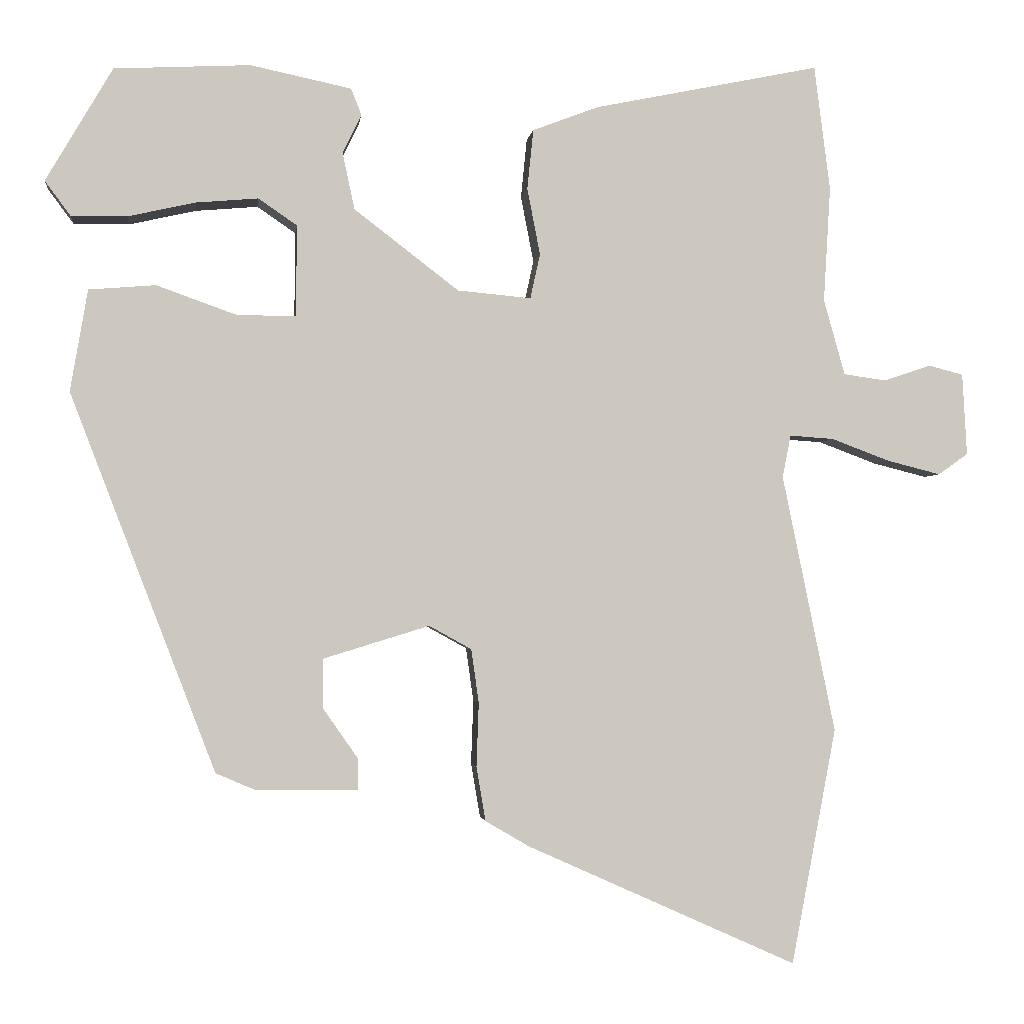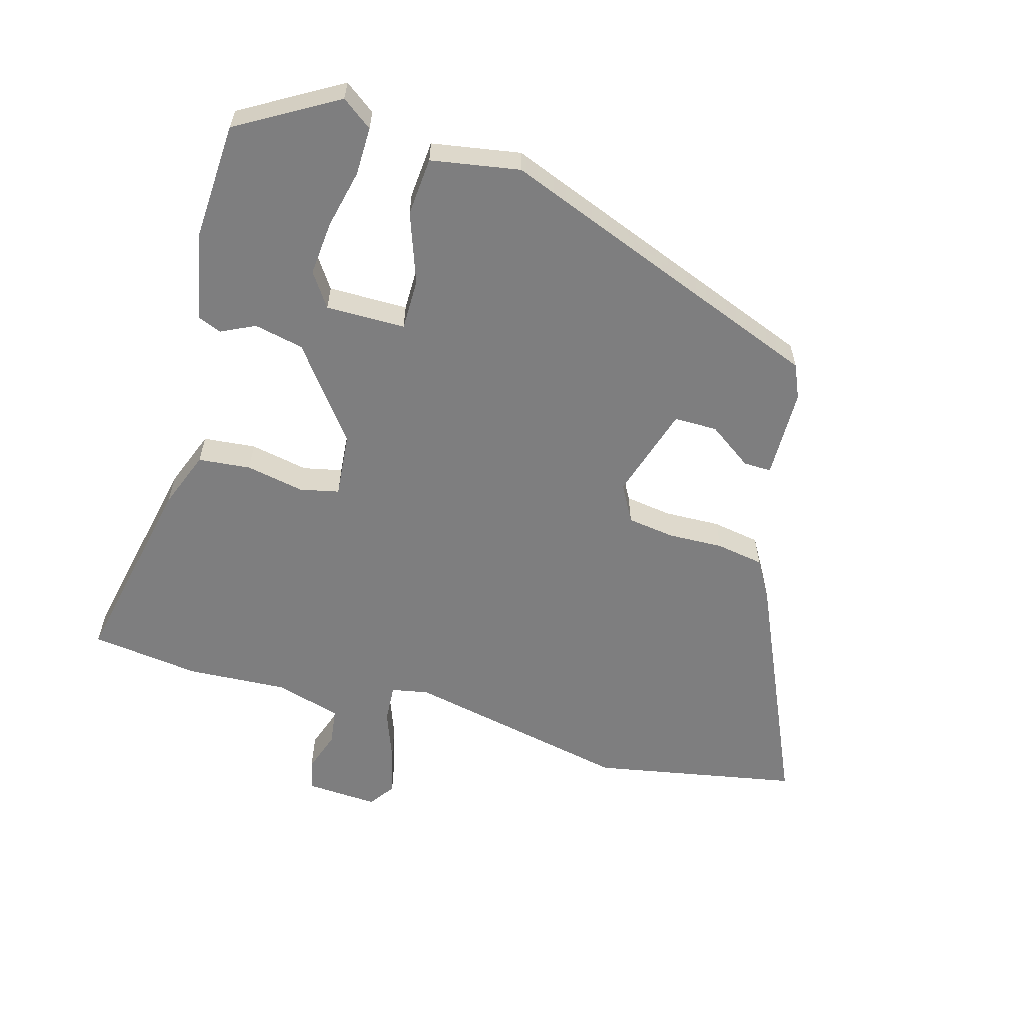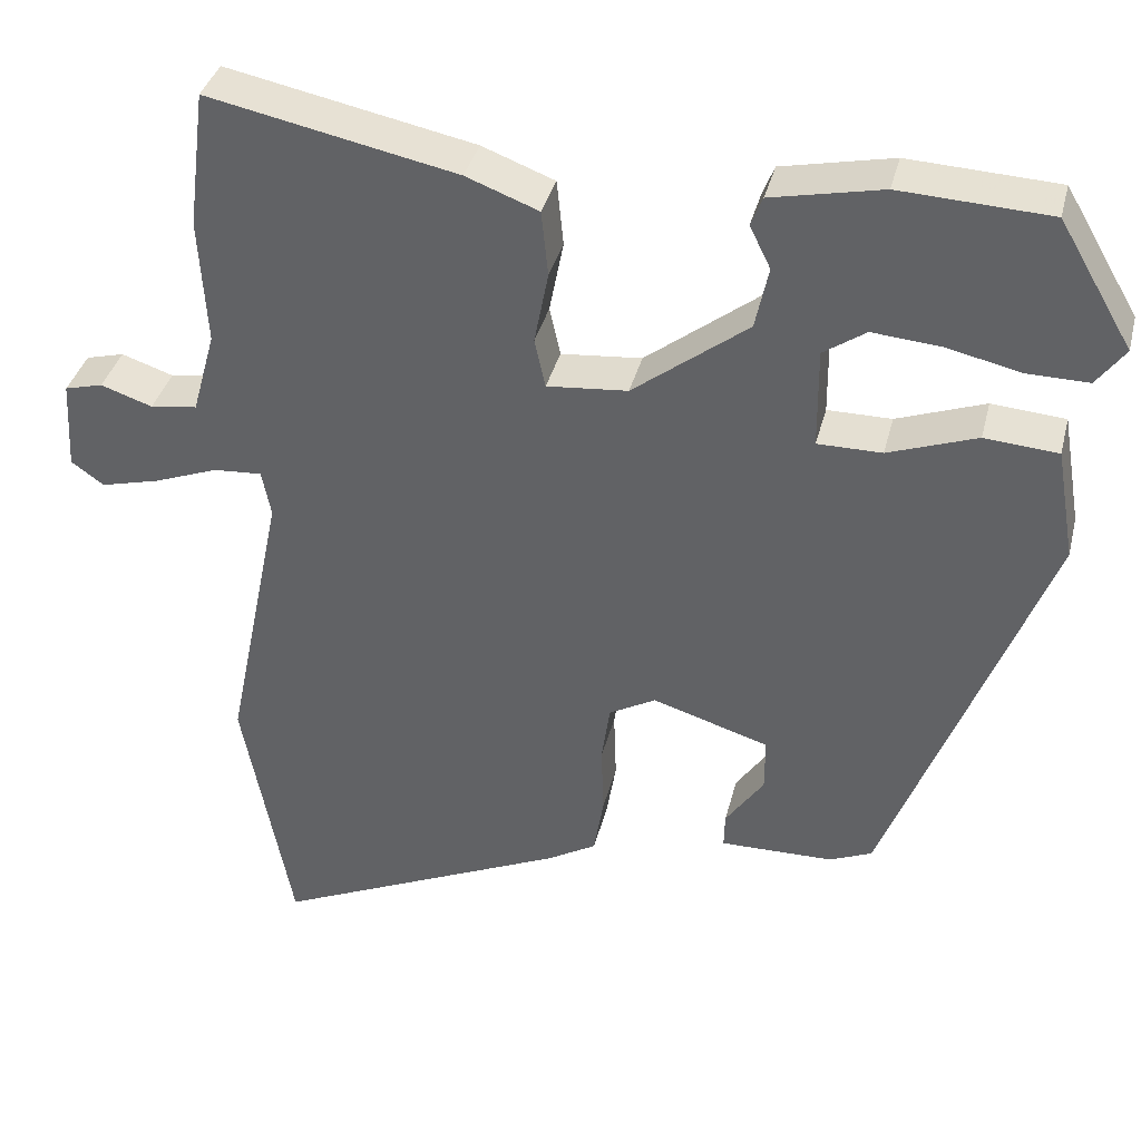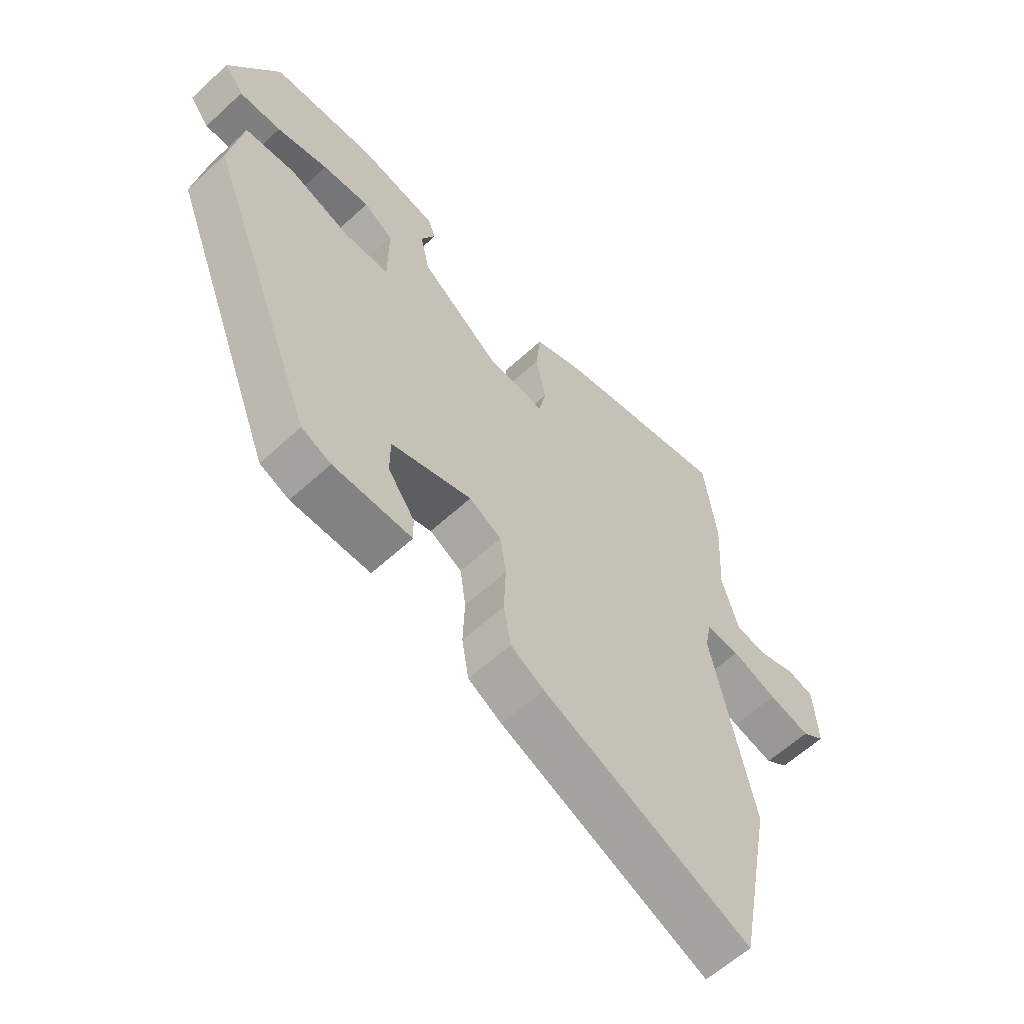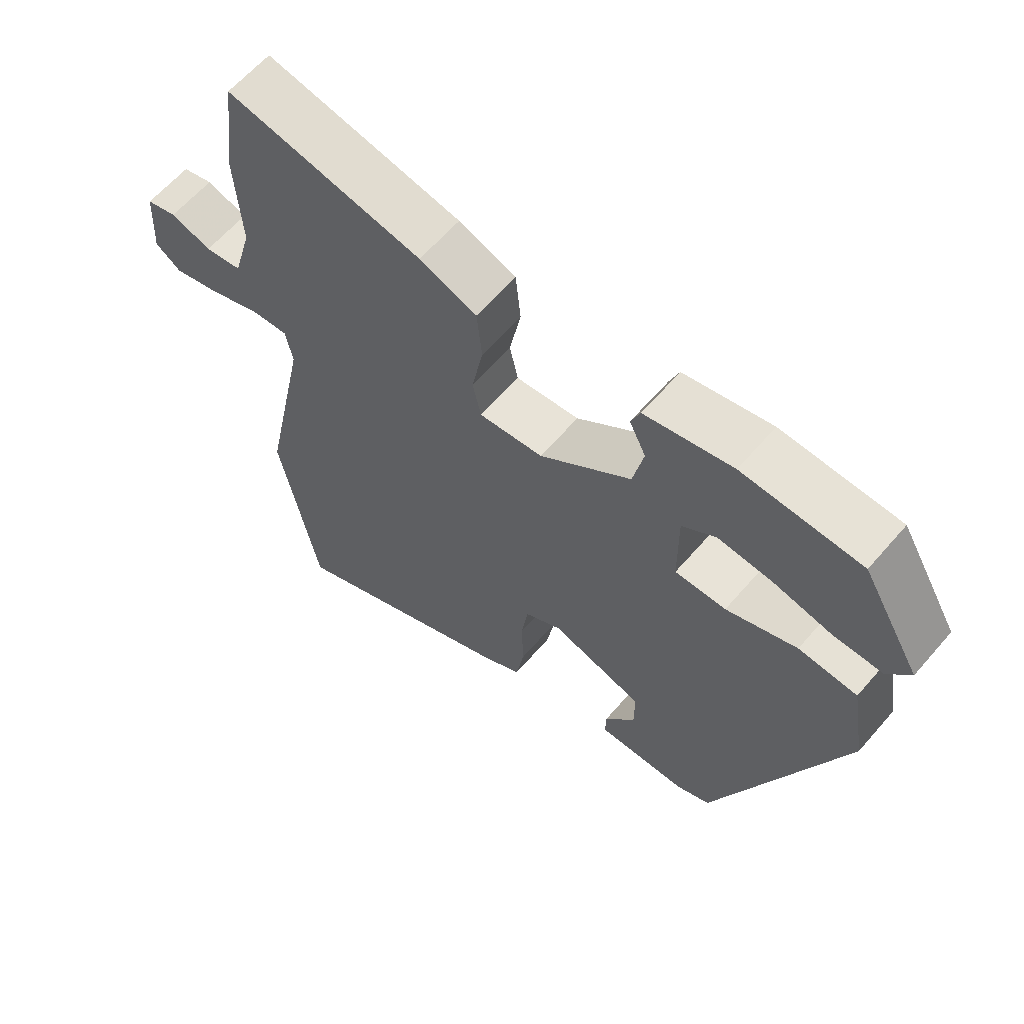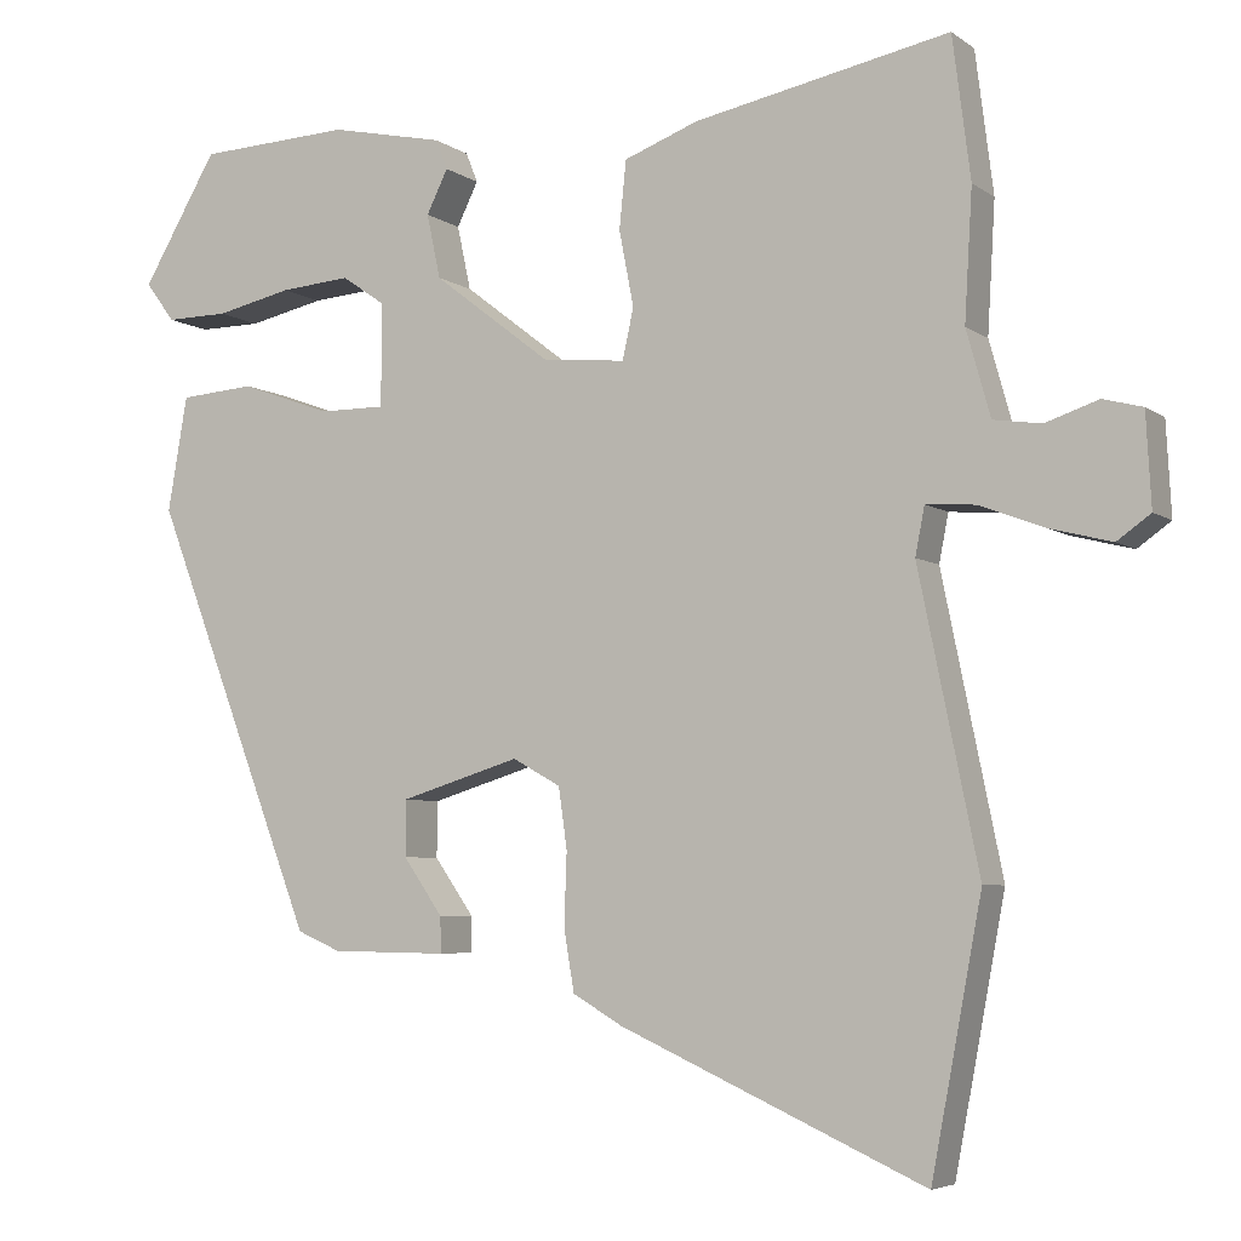
<metadata>
{"format":"obj","ext":"obj","renderer":"f3d","projection":"perspective","resolution":1024,"background":"white","views":[{"elev":-2.1,"azim":173.2,"up":"+Z"},{"elev":-59.4,"azim":74.0,"up":"+Y"},{"elev":37.1,"azim":13.8,"up":"+Z"},{"elev":-60.2,"azim":133.3,"up":"+Z"},{"elev":62.3,"azim":40.7,"up":"+Z"},{"elev":-5.3,"azim":-153.1,"up":"+Z"}]}
</metadata>
<code>
v 0.443 0.07 0.489
v 0.531 0.07 0.339
v 0.497 0.07 0.293
v 0.424 0.07 0.294
v 0.335 0.07 0.314
v 0.253 0.07 0.321
v 0.202 0.07 0.286
v 0.203 0.07 0.166
v 0.28 0.07 0.166
v 0.386 0.07 0.204
v 0.474 0.07 0.197
v 0.497 0.07 0.063
v 0.306 0.07 -0.435
v 0.255 0.07 -0.457
v 0.119 0.07 -0.459
v 0.12 0.07 -0.417
v 0.166 0.07 -0.351
v 0.166 0.07 -0.286
v 0.026 0.07 -0.243
v -0.03 0.07 -0.274
v -0.04 0.07 -0.345
v -0.037 0.07 -0.429
v -0.049 0.07 -0.501
v -0.107 0.07 -0.535
v -0.463 0.07 -0.695
v -0.522 0.07 -0.384
v -0.452 0.07 -0.043
v -0.463 0.07 0.013
v -0.521 0.07 0.009
v -0.598 0.07 -0.02
v -0.669 0.07 -0.038
v -0.708 0.07 -0.01
v -0.702 0.07 0.098
v -0.656 0.07 0.11
v -0.594 0.07 0.089
v -0.538 0.07 0.097
v -0.51 0.07 0.197
v -0.519 0.07 0.349
v -0.498 0.07 0.514
v -0.2 0.07 0.453
v -0.113 0.07 0.42
v -0.105 0.07 0.341
v -0.122 0.07 0.253
v -0.109 0.07 0.194
v -0.012 0.07 0.203
v 0.126 0.07 0.309
v 0.142 0.07 0.384
v 0.117 0.07 0.435
v 0.131 0.07 0.47
v 0.264 0.07 0.498
v 0.443 0 0.489
v 0.531 0 0.339
v 0.497 0 0.293
v 0.424 0 0.294
v 0.335 0 0.314
v 0.253 0 0.321
v 0.202 0 0.286
v 0.203 0 0.166
v 0.28 0 0.166
v 0.386 0 0.204
v 0.474 0 0.197
v 0.497 0 0.063
v 0.306 0 -0.435
v 0.255 0 -0.457
v 0.119 0 -0.459
v 0.12 0 -0.417
v 0.166 0 -0.351
v 0.166 0 -0.286
v 0.026 0 -0.243
v -0.03 0 -0.274
v -0.04 0 -0.345
v -0.037 0 -0.429
v -0.049 0 -0.501
v -0.107 0 -0.535
v -0.463 0 -0.695
v -0.522 0 -0.384
v -0.452 0 -0.043
v -0.463 0 0.013
v -0.521 0 0.009
v -0.598 0 -0.02
v -0.669 0 -0.038
v -0.708 0 -0.01
v -0.702 0 0.098
v -0.656 0 0.11
v -0.594 0 0.089
v -0.538 0 0.097
v -0.51 0 0.197
v -0.519 0 0.349
v -0.498 0 0.514
v -0.2 0 0.453
v -0.113 0 0.42
v -0.105 0 0.341
v -0.122 0 0.253
v -0.109 0 0.194
v -0.012 0 0.203
v 0.126 0 0.309
v 0.142 0 0.384
v 0.117 0 0.435
v 0.131 0 0.47
v 0.264 0 0.498
f 47 48 49 50
f 46 47 50 1
f 45 46 1
f 40 41 42 43
f 40 43 44
f 37 38 39 40
f 36 37 40 44
f 32 33 34 35
f 32 35 36
f 29 30 31 32
f 29 32 36 44
f 24 25 26 27
f 24 27 28
f 21 22 23 24
f 20 21 24 28
f 19 20 28
f 18 19 28
f 14 15 16 17
f 14 17 18
f 13 14 18
f 12 13 18
f 9 10 11 12
f 8 9 12 18
f 7 8 18 28
f 2 3 4 5
f 2 5 6
f 1 2 6
f 45 1 6 7
f 29 44 45
f 28 29 45
f 7 28 45
f 100 99 98 97
f 51 100 97 96
f 51 96 95
f 93 92 91 90
f 94 93 90
f 90 89 88 87
f 94 90 87 86
f 85 84 83 82
f 86 85 82
f 82 81 80 79
f 94 86 82 79
f 77 76 75 74
f 78 77 74
f 74 73 72 71
f 78 74 71 70
f 78 70 69
f 78 69 68
f 67 66 65 64
f 68 67 64
f 68 64 63
f 68 63 62
f 62 61 60 59
f 68 62 59 58
f 78 68 58 57
f 55 54 53 52
f 56 55 52
f 56 52 51
f 57 56 51 95
f 95 94 79
f 95 79 78
f 95 78 57
f 1 51 52 2
f 2 52 53 3
f 3 53 54 4
f 4 54 55 5
f 5 55 56 6
f 6 56 57 7
f 7 57 58 8
f 8 58 59 9
f 9 59 60 10
f 10 60 61 11
f 11 61 62 12
f 12 62 63 13
f 13 63 64 14
f 14 64 65 15
f 15 65 66 16
f 16 66 67 17
f 17 67 68 18
f 18 68 69 19
f 19 69 70 20
f 20 70 71 21
f 21 71 72 22
f 22 72 73 23
f 23 73 74 24
f 24 74 75 25
f 25 75 76 26
f 26 76 77 27
f 27 77 78 28
f 28 78 79 29
f 29 79 80 30
f 30 80 81 31
f 31 81 82 32
f 32 82 83 33
f 33 83 84 34
f 34 84 85 35
f 35 85 86 36
f 36 86 87 37
f 37 87 88 38
f 38 88 89 39
f 39 89 90 40
f 40 90 91 41
f 41 91 92 42
f 42 92 93 43
f 43 93 94 44
f 44 94 95 45
f 45 95 96 46
f 46 96 97 47
f 47 97 98 48
f 48 98 99 49
f 49 99 100 50
f 50 100 51 1

</code>
